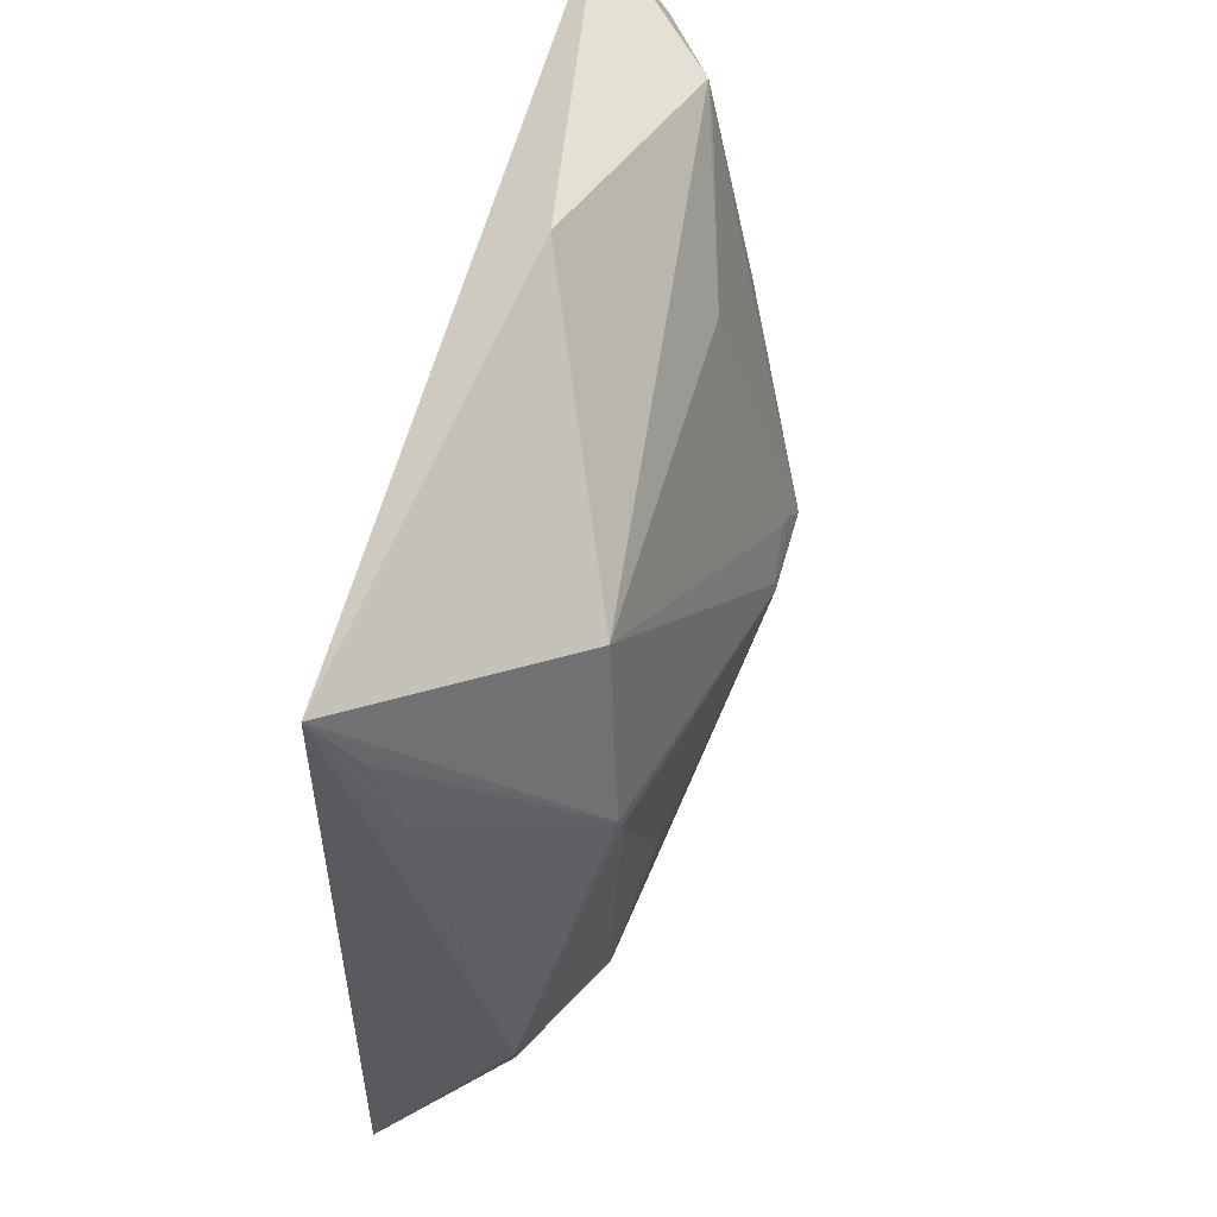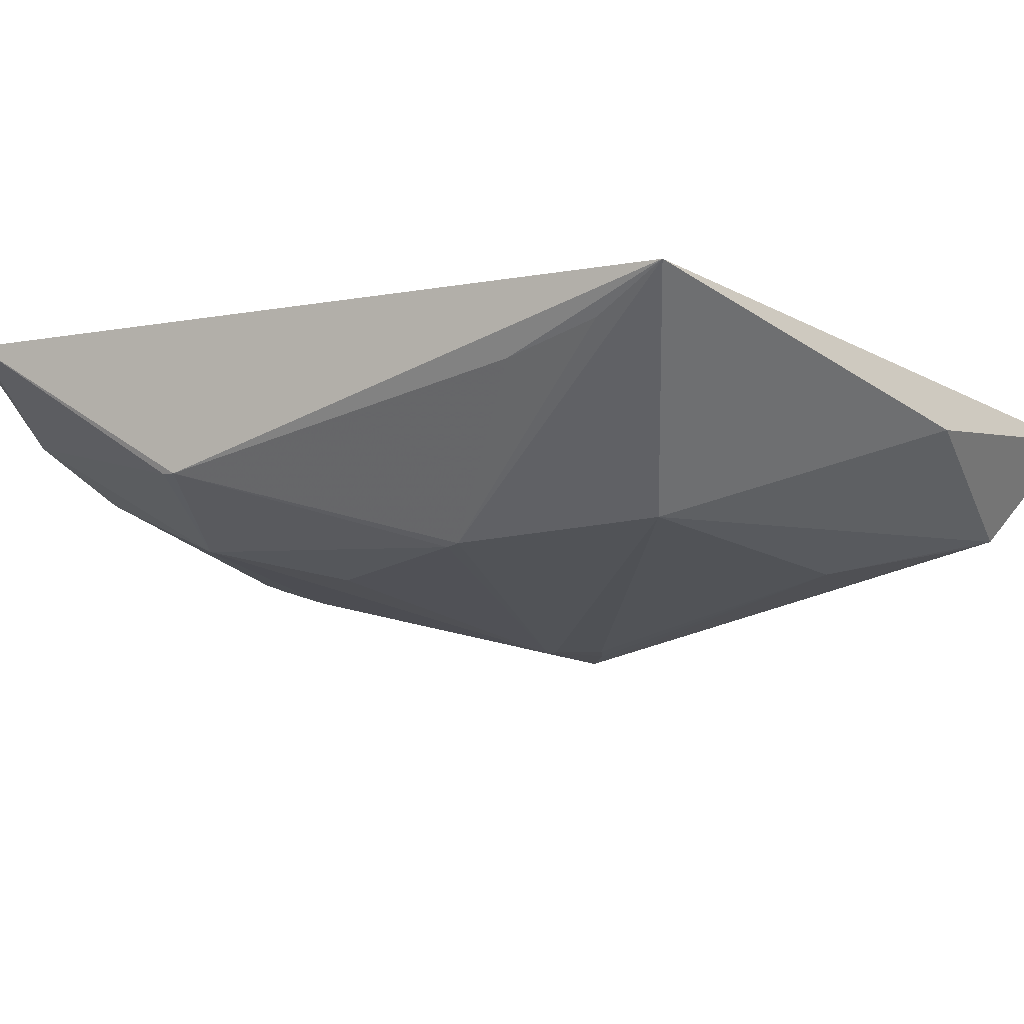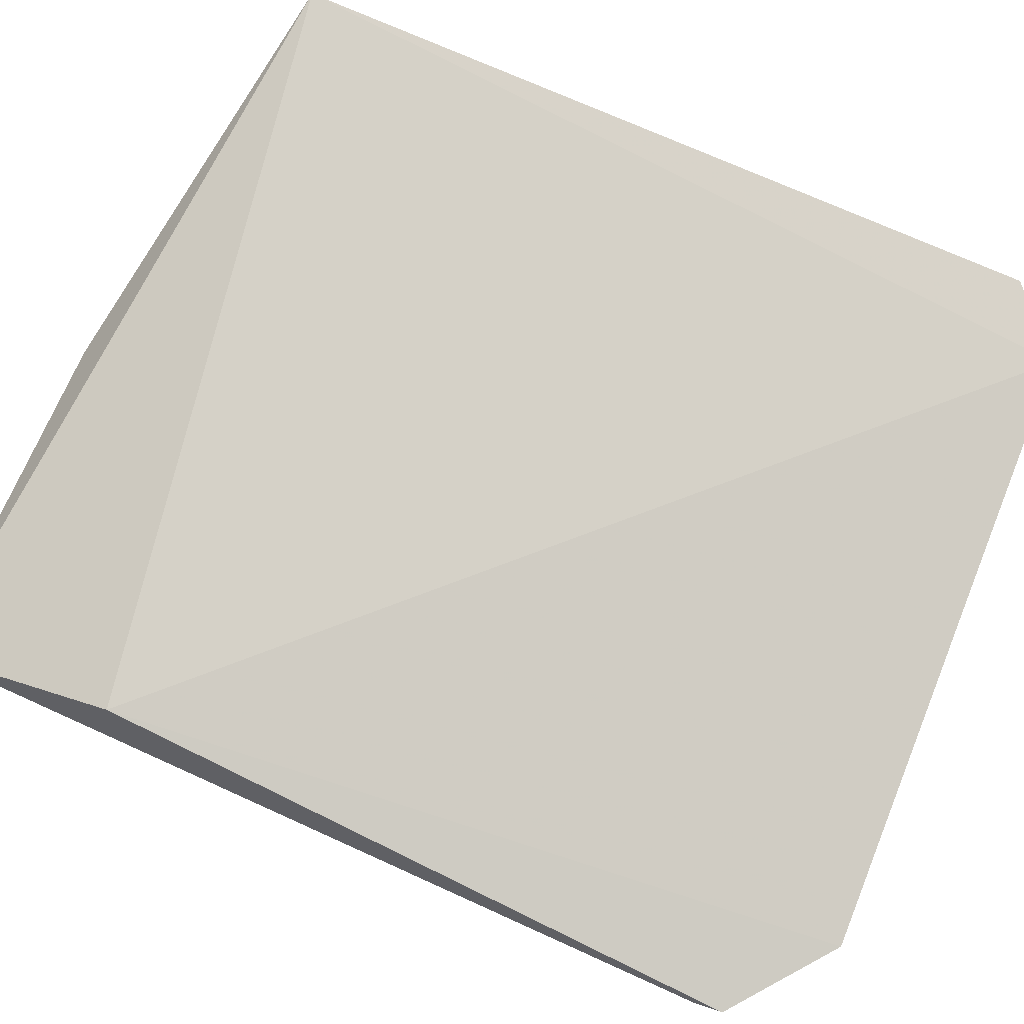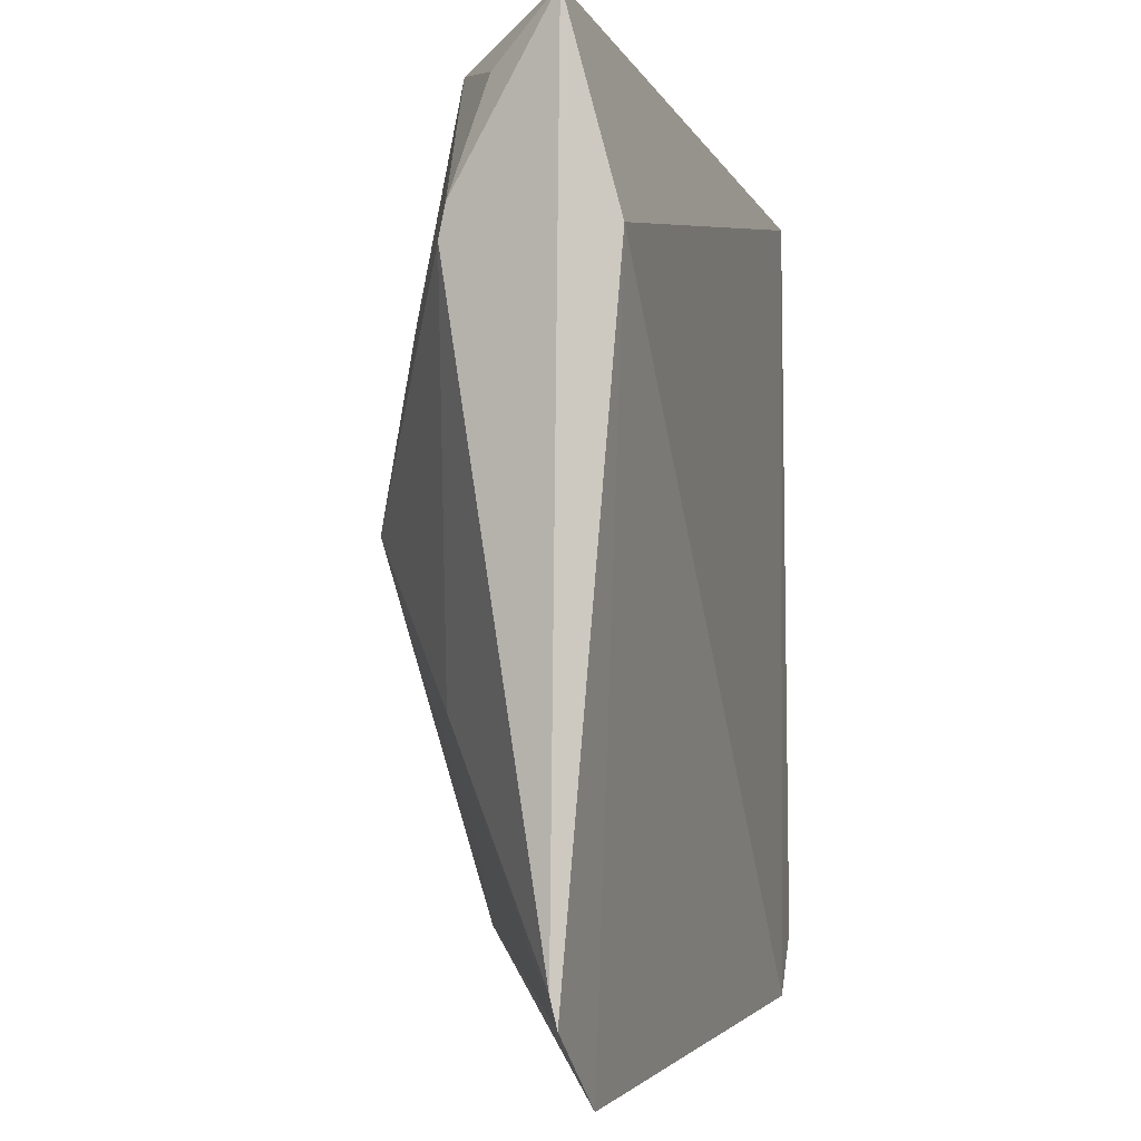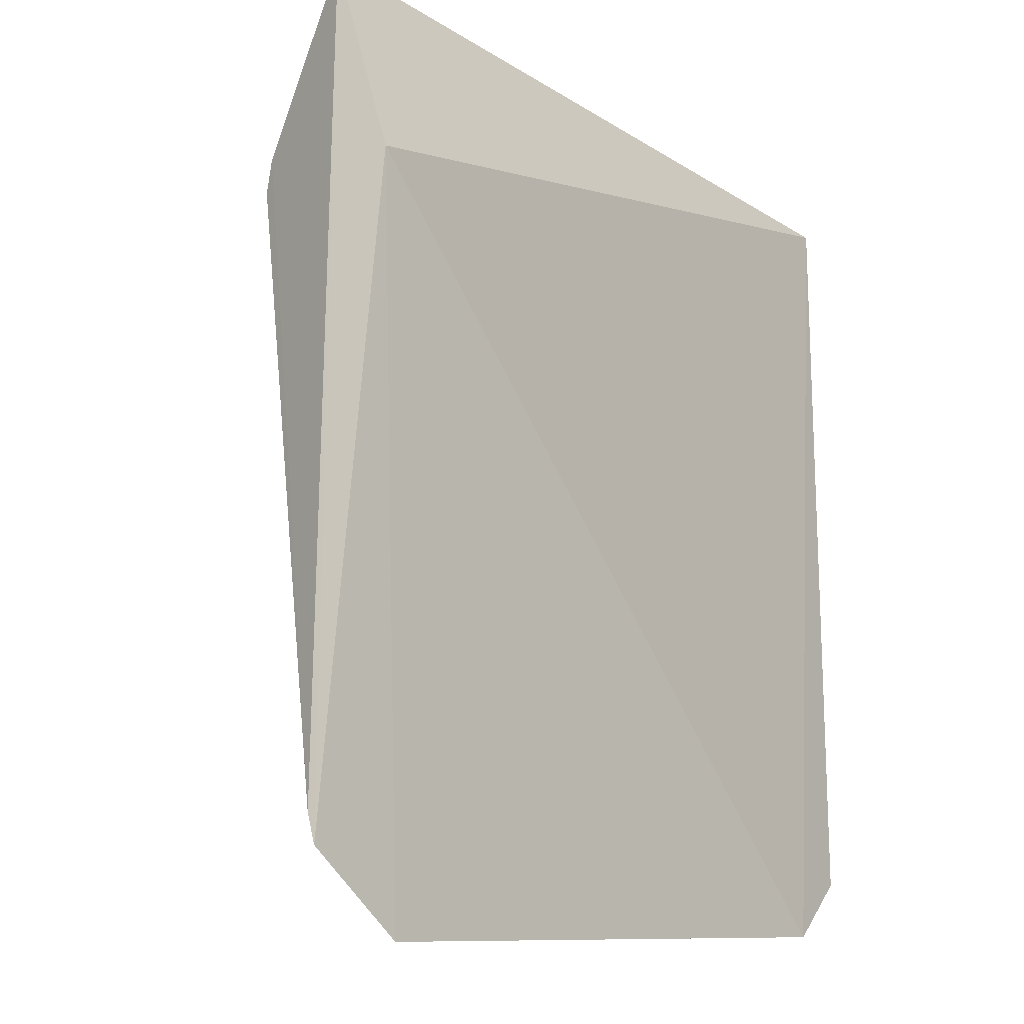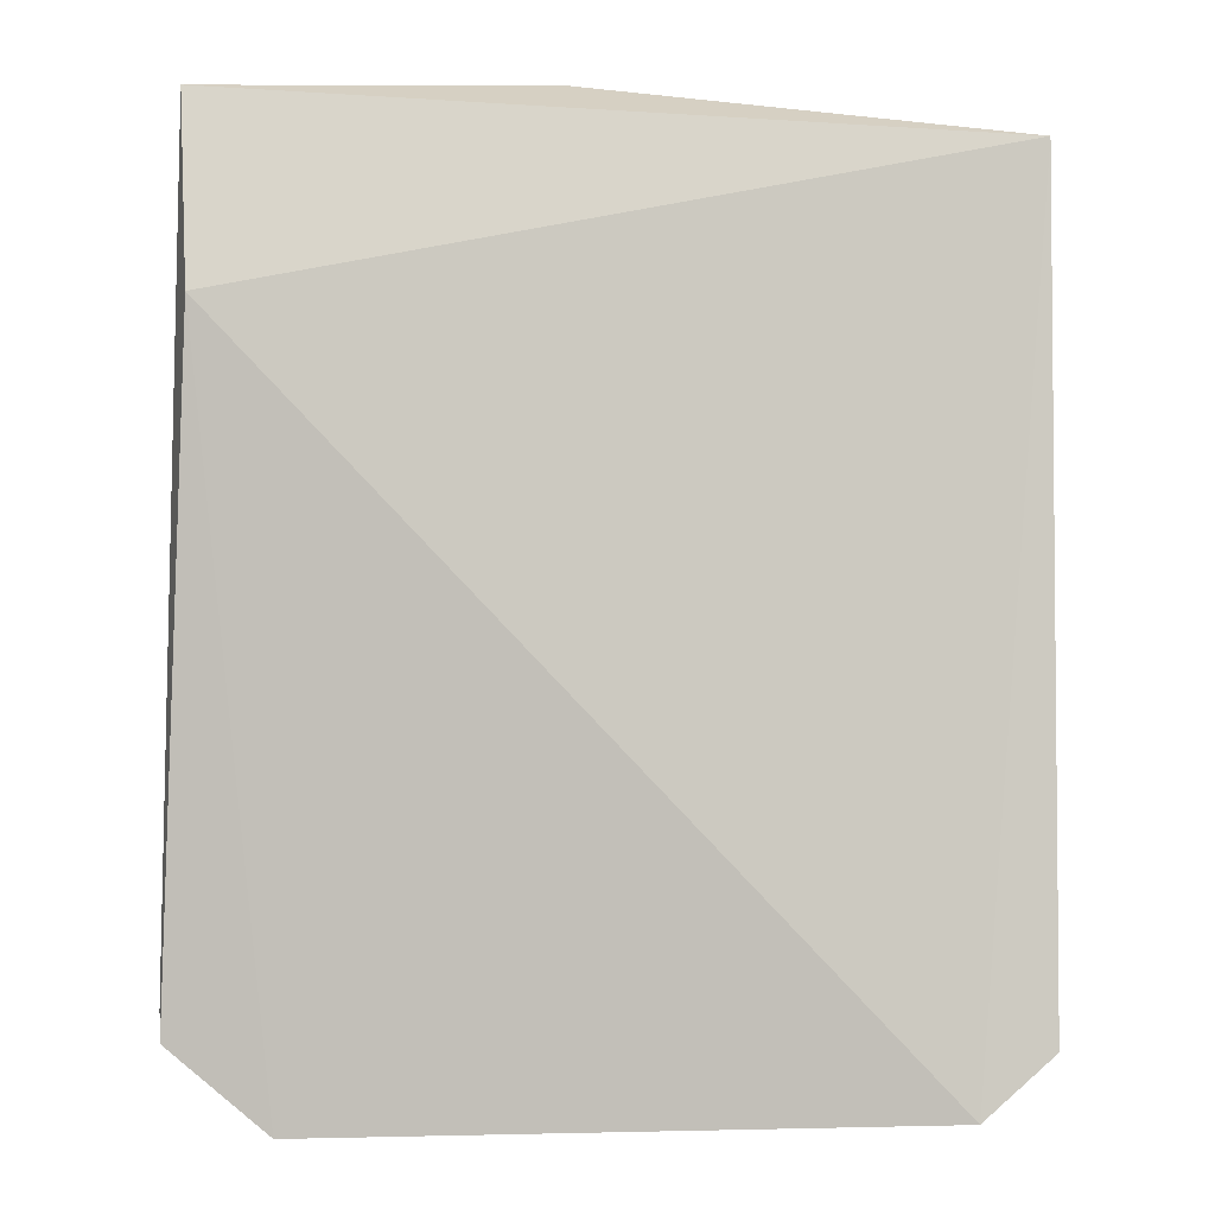
<metadata>
{"format":"obj","ext":"obj","renderer":"f3d","projection":"perspective","resolution":1024,"background":"white","views":[{"elev":56.8,"azim":101.4,"up":"+Y"},{"elev":-6.8,"azim":122.3,"up":"+Z"},{"elev":77.9,"azim":-66.6,"up":"+Z"},{"elev":-2.4,"azim":-76.1,"up":"+Y"},{"elev":-13.4,"azim":-51.4,"up":"+Y"},{"elev":-4.0,"azim":3.9,"up":"+Y"}]}
</metadata>
<code>
v 0.1944 -0.214 -0.3471
v 0.2262 -0.1852 -0.3483
v 0.2273 0.1881 -0.3514
v -0.1423 0.224 -0.3801
v -0.01752 0.01333 -0.4948
v -0.1338 0.1292 -0.3561
v 0.1614 -0.09389 -0.4466
v -0.08394 0.2031 -0.4365
v -0.1466 -0.1871 -0.3799
v 0.1499 -0.2148 -0.3859
v 0.1466 0.1412 -0.4429
v 0.2265 -0.06211 -0.4185
v 0.02473 0.2247 -0.3962
v -0.09722 -0.226 -0.3769
v -0.132 0.1253 -0.4334
v 0.1708 0.04851 -0.4529
v -0.0094 0.148 -0.456
v 0.2252 -0.06886 -0.4182
v 0.01597 -0.1632 -0.4517
v -0.07381 0.1005 -0.4604
v -0.08316 -0.06506 -0.4439
v -0.1476 -0.1731 -0.3831
v -0.1245 0.1946 -0.4136
v 0.0233 0.01052 -0.4915
v 0.1729 0.05553 -0.4517
v 0.002381 0.02902 -0.49
v -0.07251 0.1916 -0.4407
v -0.08341 -0.2154 -0.3877
v 0.1289 -0.1843 -0.415
v 0.02214 -0.1699 -0.4486
v -0.03643 -0.1256 -0.4433
v -0.1326 0.1411 -0.43
v 0.1341 -0.03298 -0.4609
v 0.04108 -0.1177 -0.462
v 0.2211 0.1114 -0.3825
v -0.006544 0.02433 -0.4918
v 0.02297 0.01479 -0.4909
v 0.03253 -0.1237 -0.461
v -0.004423 -0.003176 -0.4904
v 0.2206 0.1538 -0.3699
f 1 2 3
f 6 1 3
f 6 3 4
f 9 6 4
f 10 2 1
f 12 3 2
f 13 8 4
f 13 4 3
f 13 11 8
f 13 3 11
f 14 1 6
f 14 6 9
f 14 10 1
f 16 12 7
f 17 8 11
f 18 10 7
f 18 7 12
f 18 12 2
f 18 2 10
f 20 15 8
f 20 8 5
f 20 5 15
f 21 15 5
f 22 9 4
f 22 21 9
f 22 15 21
f 23 4 8
f 25 11 3
f 25 12 16
f 25 16 24
f 26 17 11
f 27 17 5
f 27 5 8
f 27 8 17
f 28 19 14
f 28 14 9
f 28 9 19
f 29 7 10
f 30 10 14
f 30 14 19
f 30 29 10
f 30 7 29
f 31 19 9
f 31 9 21
f 31 21 5
f 31 5 19
f 32 22 4
f 32 15 22
f 32 4 23
f 32 23 8
f 32 8 15
f 33 24 16
f 33 16 7
f 33 7 24
f 34 24 7
f 34 30 19
f 34 7 30
f 35 3 12
f 35 12 25
f 36 5 17
f 36 17 26
f 37 26 11
f 37 36 26
f 37 24 5
f 37 5 36
f 37 25 24
f 37 11 25
f 38 34 19
f 38 19 5
f 38 5 34
f 39 34 5
f 39 5 24
f 39 24 34
f 40 35 25
f 40 25 3
f 40 3 35

</code>
